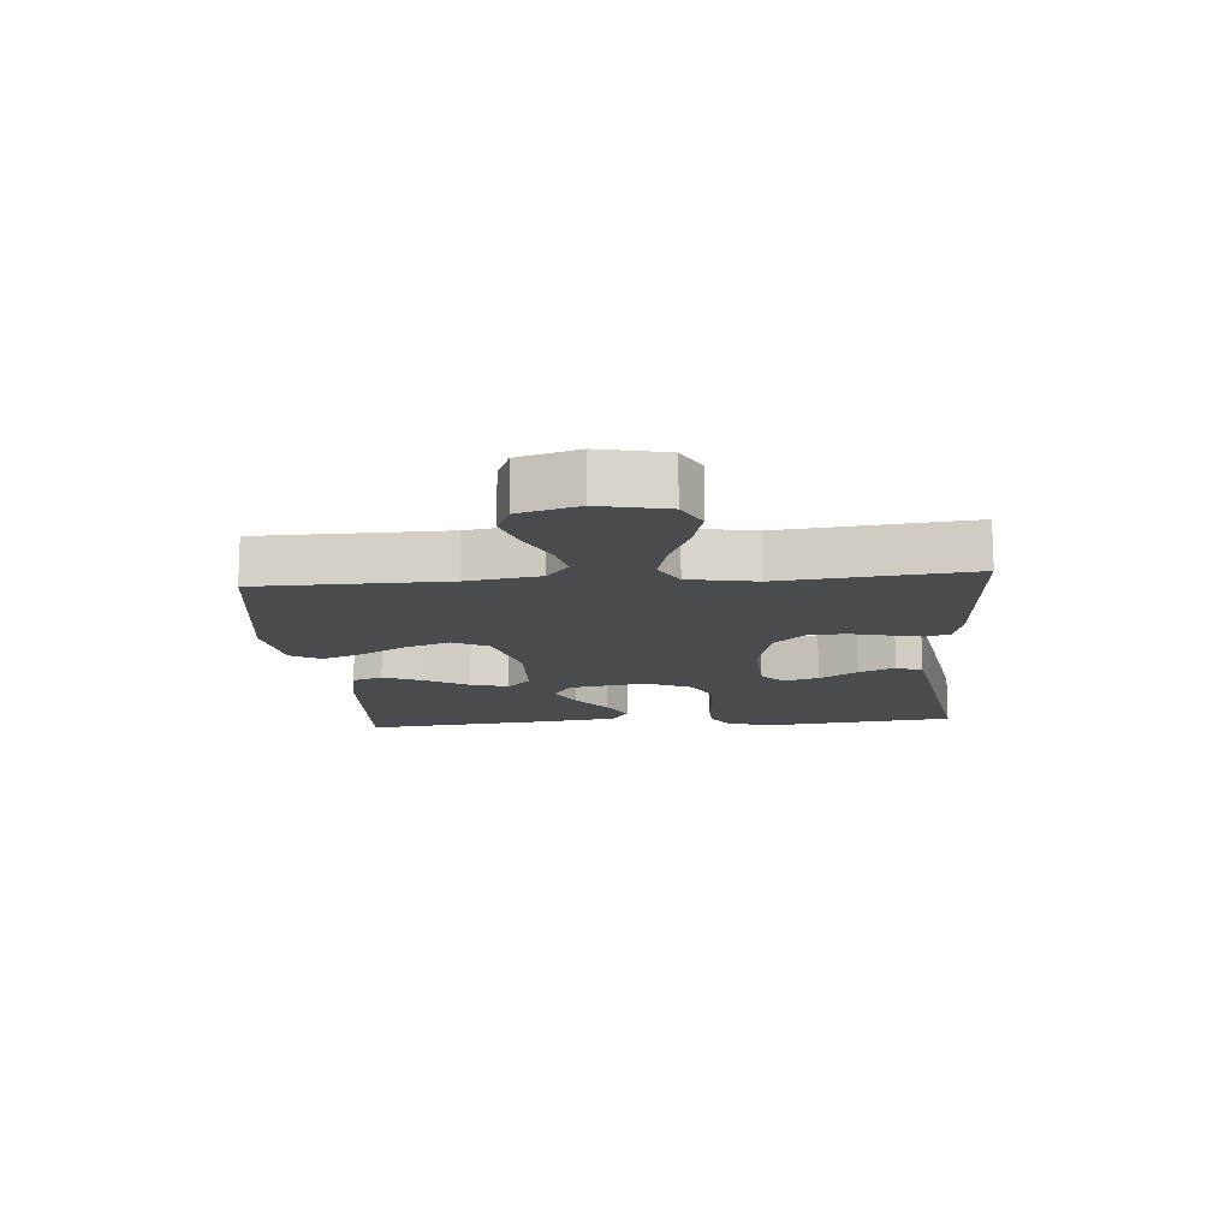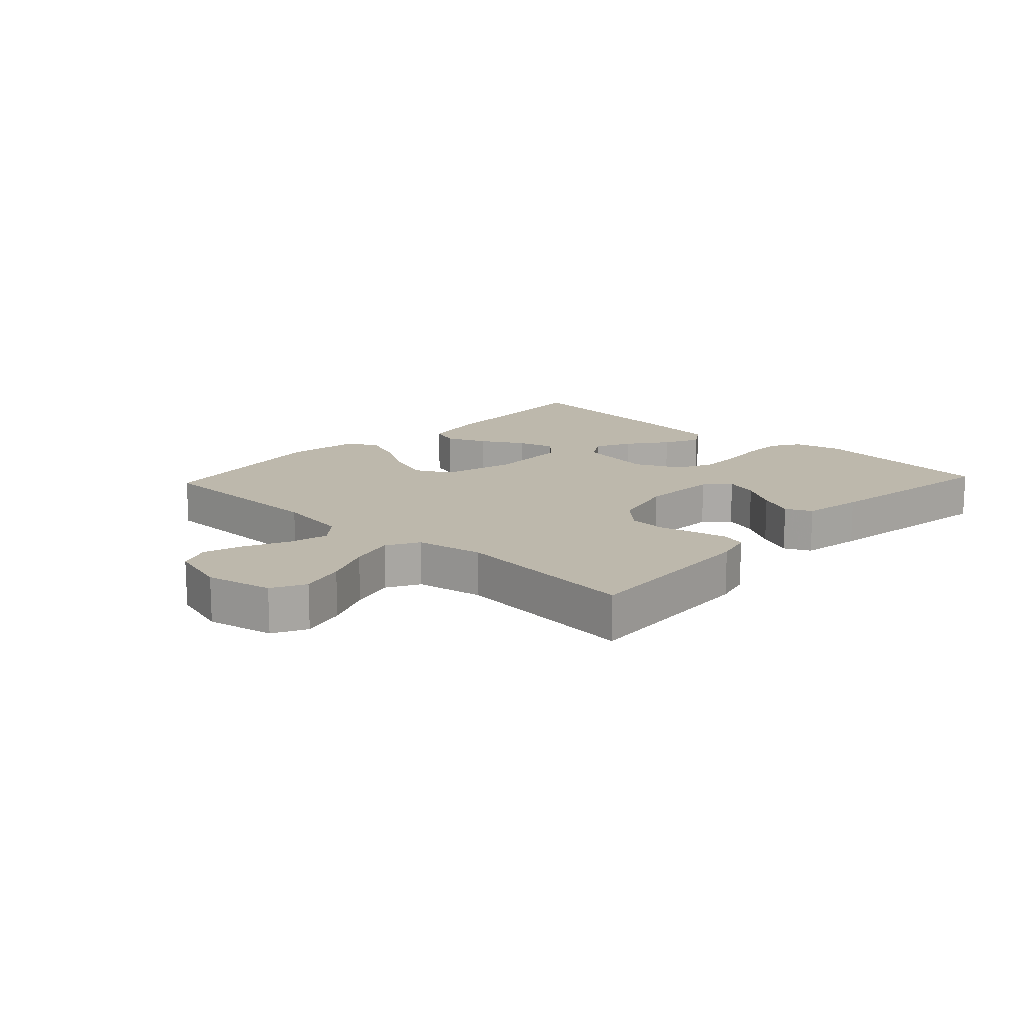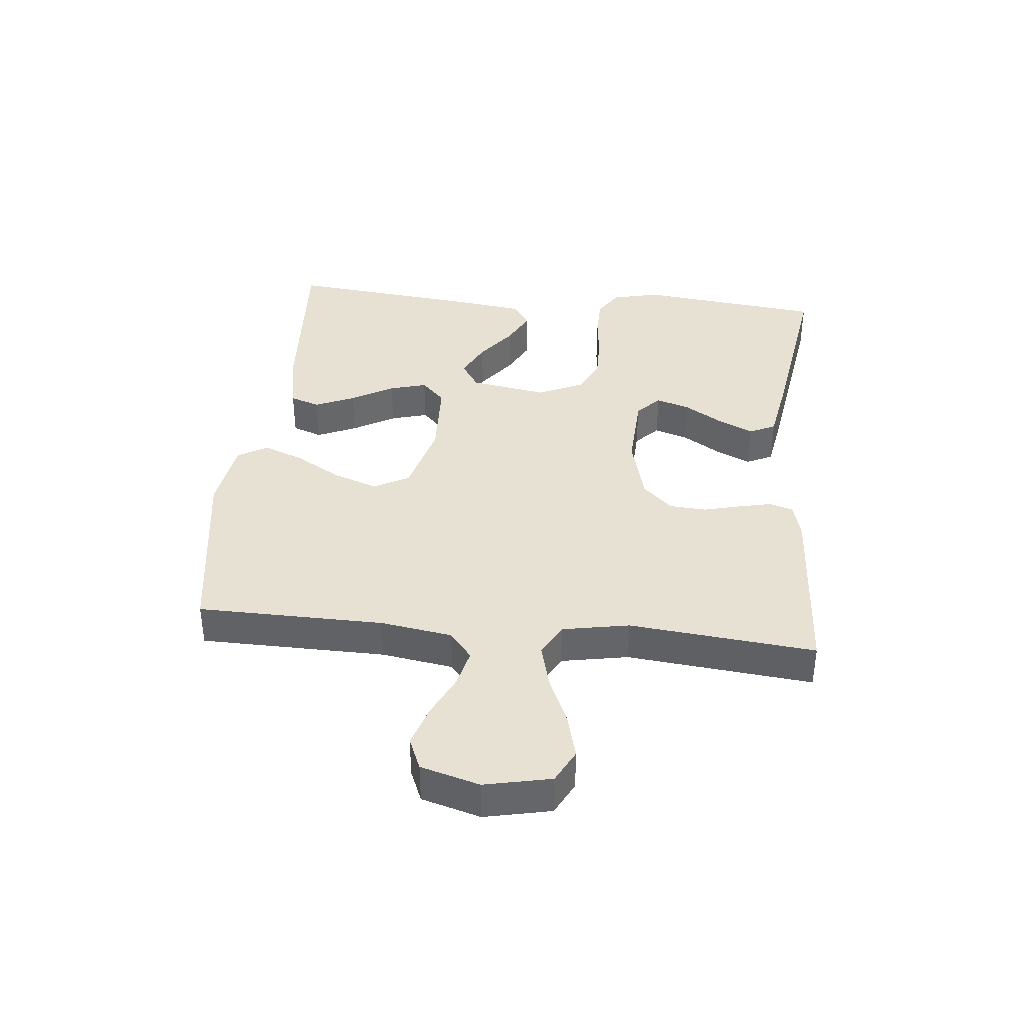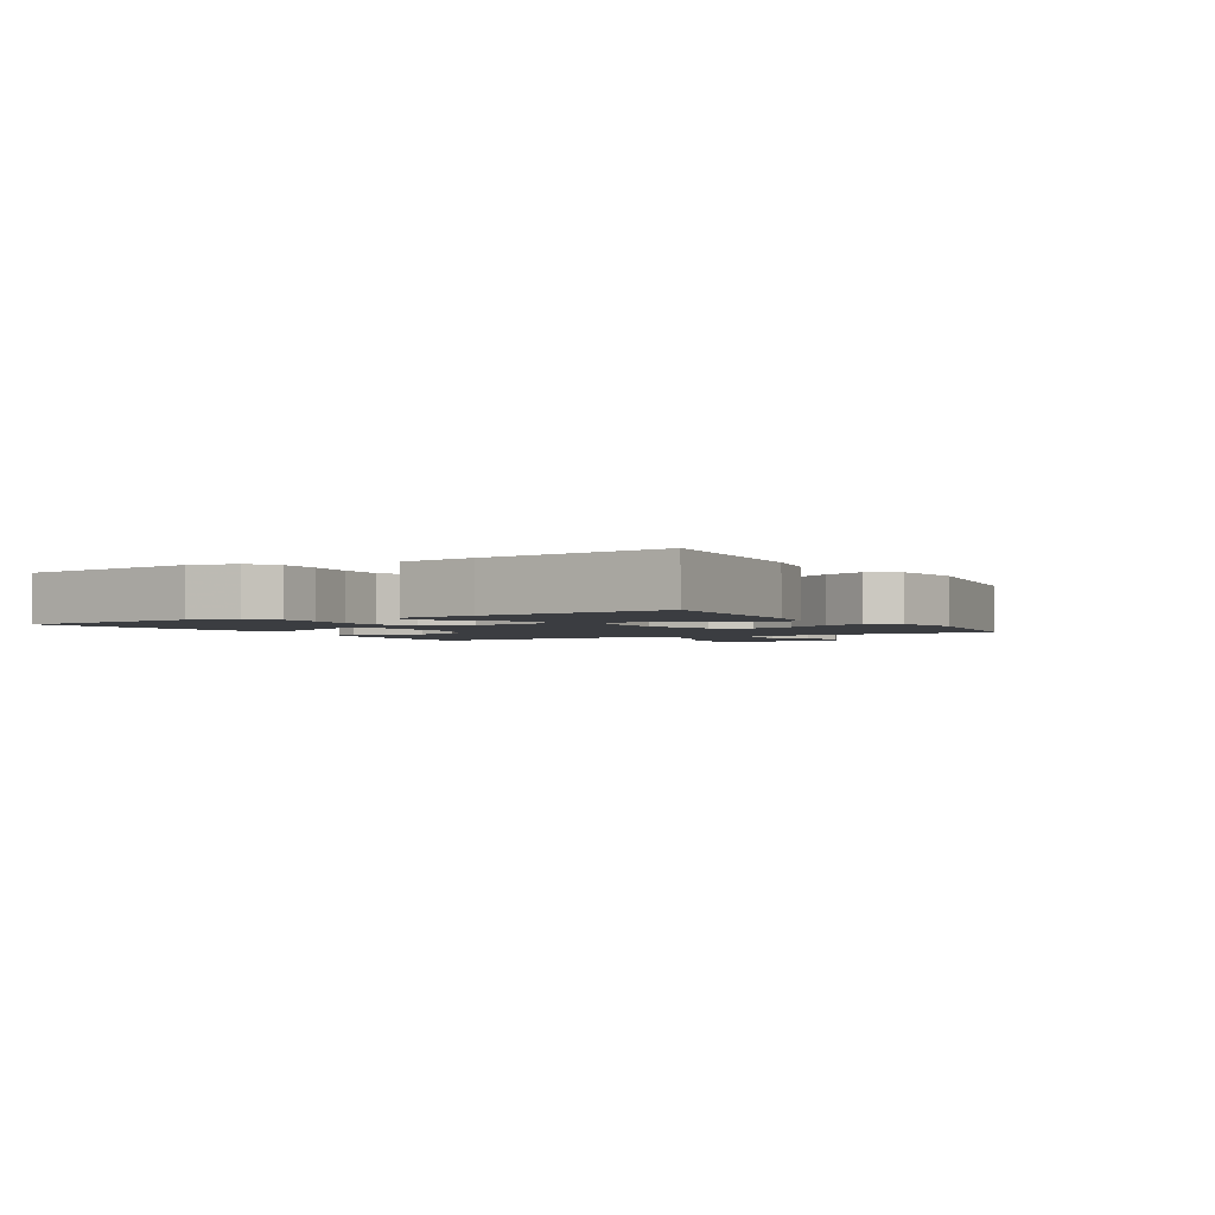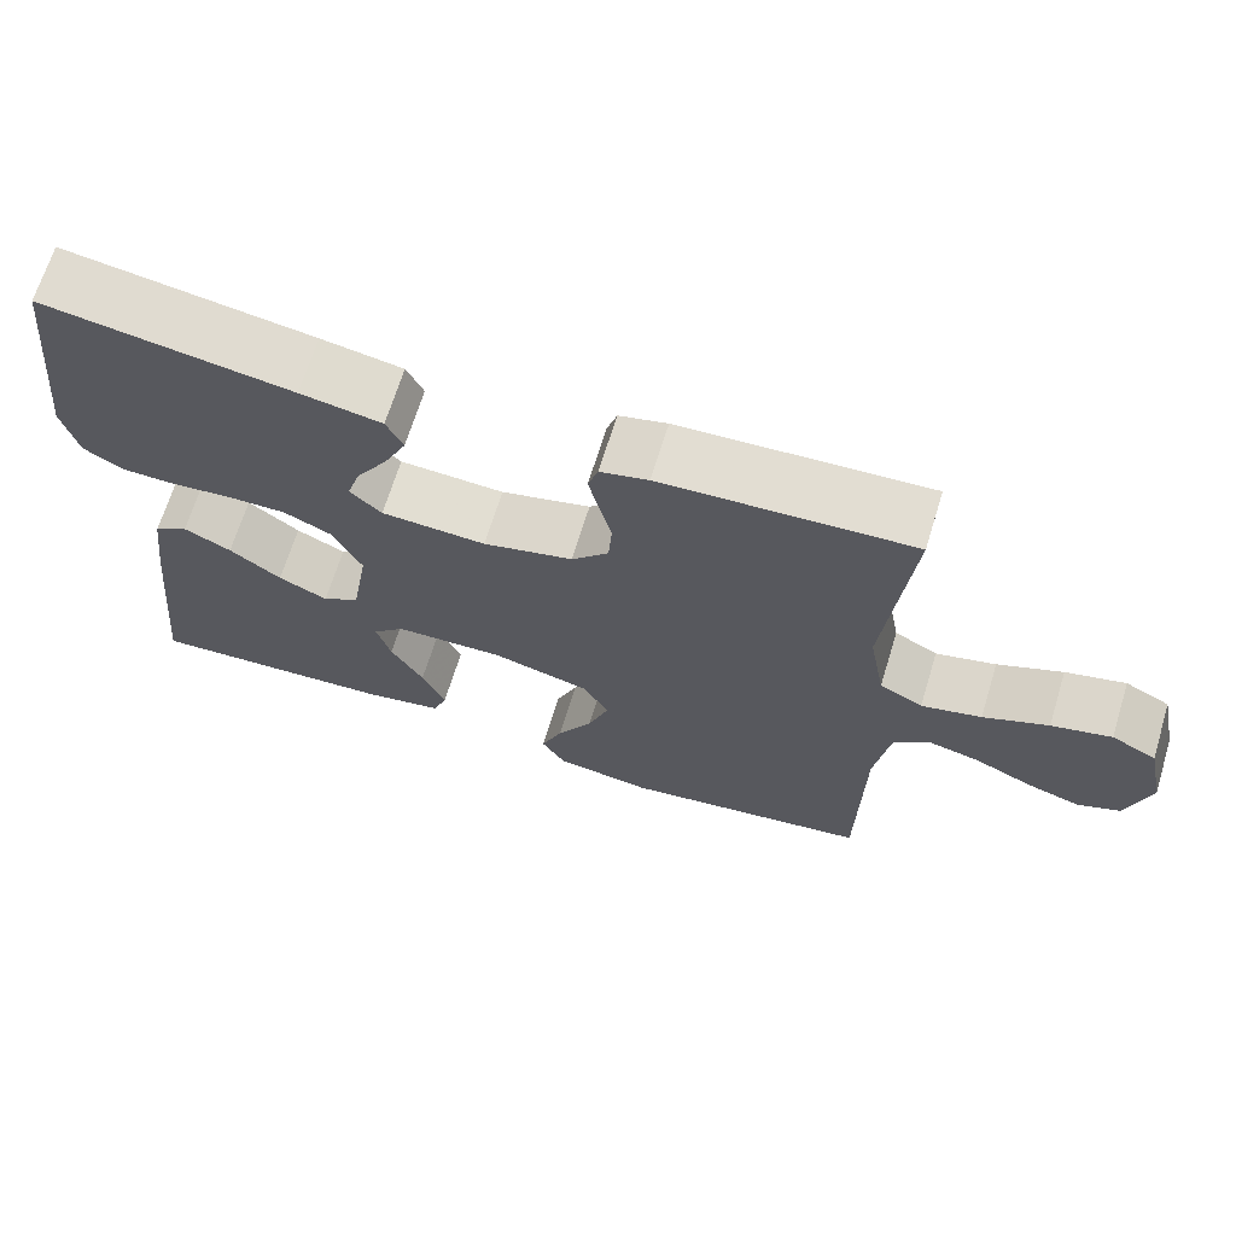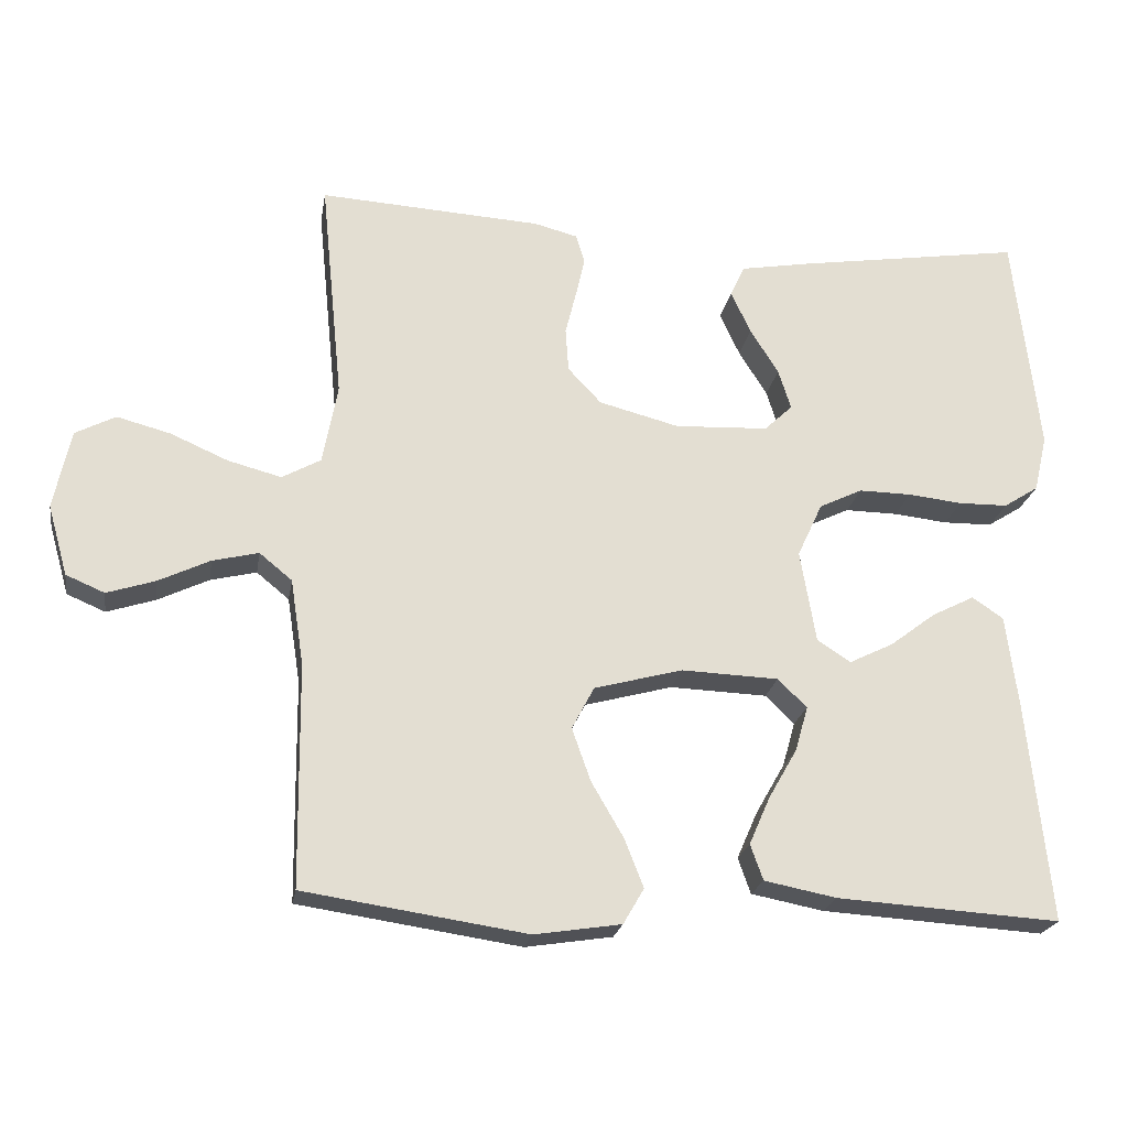
<metadata>
{"format":"obj","ext":"obj","renderer":"f3d","projection":"perspective","resolution":1024,"background":"white","views":[{"elev":-13.7,"azim":-85.3,"up":"+Y"},{"elev":14.7,"azim":-47.0,"up":"+Y"},{"elev":38.7,"azim":-84.3,"up":"+Y"},{"elev":-2.3,"azim":120.3,"up":"+Y"},{"elev":67.9,"azim":-162.9,"up":"+Z"},{"elev":-22.0,"azim":-9.4,"up":"+Z"}]}
</metadata>
<code>
v 0.5 0.07 0.5
v 0.534 0.07 0.2
v 0.516 0.07 0.123
v 0.469 0.07 0.093
v 0.403 0.07 0.092
v 0.33 0.07 0.1
v 0.259 0.07 0.101
v 0.201 0.07 0.073
v 0.167 0.07 0
v 0.188 0.07 -0.125
v 0.233 0.07 -0.154
v 0.292 0.07 -0.125
v 0.354 0.07 -0.078
v 0.411 0.07 -0.049
v 0.453 0.07 -0.077
v 0.469 0.07 -0.2
v 0.5 0.07 -0.5
v 0.2 0.07 -0.481
v 0.103 0.07 -0.462
v 0.086 0.07 -0.414
v 0.114 0.07 -0.35
v 0.153 0.07 -0.282
v 0.17 0.07 -0.222
v 0.131 0.07 -0.184
v 0 0.07 -0.179
v -0.119 0.07 -0.211
v -0.149 0.07 -0.268
v -0.124 0.07 -0.339
v -0.081 0.07 -0.413
v -0.055 0.07 -0.479
v -0.083 0.07 -0.527
v -0.2 0.07 -0.545
v -0.5 0.07 -0.5
v -0.504 0.07 -0.2
v -0.522 0.07 -0.084
v -0.566 0.07 -0.048
v -0.628 0.07 -0.063
v -0.697 0.07 -0.096
v -0.762 0.07 -0.117
v -0.814 0.07 -0.095
v -0.841 0.07 0
v -0.818 0.07 0.107
v -0.764 0.07 0.135
v -0.692 0.07 0.116
v -0.614 0.07 0.082
v -0.542 0.07 0.063
v -0.49 0.07 0.092
v -0.47 0.07 0.2
v -0.5 0.07 0.5
v -0.2 0.07 0.482
v -0.142 0.07 0.467
v -0.13 0.07 0.429
v -0.142 0.07 0.375
v -0.157 0.07 0.315
v -0.153 0.07 0.256
v -0.108 0.07 0.208
v 0 0.07 0.18
v 0.126 0.07 0.186
v 0.164 0.07 0.222
v 0.147 0.07 0.276
v 0.109 0.07 0.337
v 0.082 0.07 0.395
v 0.102 0.07 0.437
v 0.2 0.07 0.454
v 0.5 0 0.5
v 0.534 0 0.2
v 0.516 0 0.123
v 0.469 0 0.093
v 0.403 0 0.092
v 0.33 0 0.1
v 0.259 0 0.101
v 0.201 0 0.073
v 0.167 0 0
v 0.188 0 -0.125
v 0.233 0 -0.154
v 0.292 0 -0.125
v 0.354 0 -0.078
v 0.411 0 -0.049
v 0.453 0 -0.077
v 0.469 0 -0.2
v 0.5 0 -0.5
v 0.2 0 -0.481
v 0.103 0 -0.462
v 0.086 0 -0.414
v 0.114 0 -0.35
v 0.153 0 -0.282
v 0.17 0 -0.222
v 0.131 0 -0.184
v 0 0 -0.179
v -0.119 0 -0.211
v -0.149 0 -0.268
v -0.124 0 -0.339
v -0.081 0 -0.413
v -0.055 0 -0.479
v -0.083 0 -0.527
v -0.2 0 -0.545
v -0.5 0 -0.5
v -0.504 0 -0.2
v -0.522 0 -0.084
v -0.566 0 -0.048
v -0.628 0 -0.063
v -0.697 0 -0.096
v -0.762 0 -0.117
v -0.814 0 -0.095
v -0.841 0 0
v -0.818 0 0.107
v -0.764 0 0.135
v -0.692 0 0.116
v -0.614 0 0.082
v -0.542 0 0.063
v -0.49 0 0.092
v -0.47 0 0.2
v -0.5 0 0.5
v -0.2 0 0.482
v -0.142 0 0.467
v -0.13 0 0.429
v -0.142 0 0.375
v -0.157 0 0.315
v -0.153 0 0.256
v -0.108 0 0.208
v 0 0 0.18
v 0.126 0 0.186
v 0.164 0 0.222
v 0.147 0 0.276
v 0.109 0 0.337
v 0.082 0 0.395
v 0.102 0 0.437
v 0.2 0 0.454
f 4 5 6
f 3 4 6
f 2 3 6
f 1 2 6
f 64 1 6
f 63 64 6
f 62 63 6
f 61 62 6
f 60 61 6
f 59 60 6 7
f 58 59 7 8
f 57 58 8 9
f 56 57 9 10
f 55 56 10
f 52 53 54
f 51 52 54
f 50 51 54
f 49 50 54
f 48 49 54
f 47 48 54 55
f 46 47 55 10
f 43 44 45
f 42 43 45
f 41 42 45
f 40 41 45
f 39 40 45
f 38 39 45
f 37 38 45
f 36 37 45 46
f 46 10 11
f 36 46 11
f 35 36 11
f 32 33 34
f 31 32 34
f 30 31 34
f 29 30 34
f 28 29 34
f 27 28 34 35
f 26 27 35
f 25 26 35
f 24 25 35 11
f 20 21 22
f 19 20 22
f 18 19 22
f 17 18 22
f 16 17 22
f 15 16 22
f 14 15 22
f 13 14 22
f 12 13 22
f 11 12 22 23
f 11 23 24
f 70 69 68
f 70 68 67
f 70 67 66
f 70 66 65
f 70 65 128
f 70 128 127
f 70 127 126
f 70 126 125
f 70 125 124
f 71 70 124 123
f 72 71 123 122
f 73 72 122 121
f 74 73 121 120
f 74 120 119
f 118 117 116
f 118 116 115
f 118 115 114
f 118 114 113
f 118 113 112
f 119 118 112 111
f 74 119 111 110
f 109 108 107
f 109 107 106
f 109 106 105
f 109 105 104
f 109 104 103
f 109 103 102
f 109 102 101
f 110 109 101 100
f 75 74 110
f 75 110 100
f 75 100 99
f 98 97 96
f 98 96 95
f 98 95 94
f 98 94 93
f 98 93 92
f 99 98 92 91
f 99 91 90
f 99 90 89
f 75 99 89 88
f 86 85 84
f 86 84 83
f 86 83 82
f 86 82 81
f 86 81 80
f 86 80 79
f 86 79 78
f 86 78 77
f 86 77 76
f 87 86 76 75
f 88 87 75
f 1 65 66 2
f 2 66 67 3
f 3 67 68 4
f 4 68 69 5
f 5 69 70 6
f 6 70 71 7
f 7 71 72 8
f 8 72 73 9
f 9 73 74 10
f 10 74 75 11
f 11 75 76 12
f 12 76 77 13
f 13 77 78 14
f 14 78 79 15
f 15 79 80 16
f 16 80 81 17
f 17 81 82 18
f 18 82 83 19
f 19 83 84 20
f 20 84 85 21
f 21 85 86 22
f 22 86 87 23
f 23 87 88 24
f 24 88 89 25
f 25 89 90 26
f 26 90 91 27
f 27 91 92 28
f 28 92 93 29
f 29 93 94 30
f 30 94 95 31
f 31 95 96 32
f 32 96 97 33
f 33 97 98 34
f 34 98 99 35
f 35 99 100 36
f 36 100 101 37
f 37 101 102 38
f 38 102 103 39
f 39 103 104 40
f 40 104 105 41
f 41 105 106 42
f 42 106 107 43
f 43 107 108 44
f 44 108 109 45
f 45 109 110 46
f 46 110 111 47
f 47 111 112 48
f 48 112 113 49
f 49 113 114 50
f 50 114 115 51
f 51 115 116 52
f 52 116 117 53
f 53 117 118 54
f 54 118 119 55
f 55 119 120 56
f 56 120 121 57
f 57 121 122 58
f 58 122 123 59
f 59 123 124 60
f 60 124 125 61
f 61 125 126 62
f 62 126 127 63
f 63 127 128 64
f 64 128 65 1

</code>
